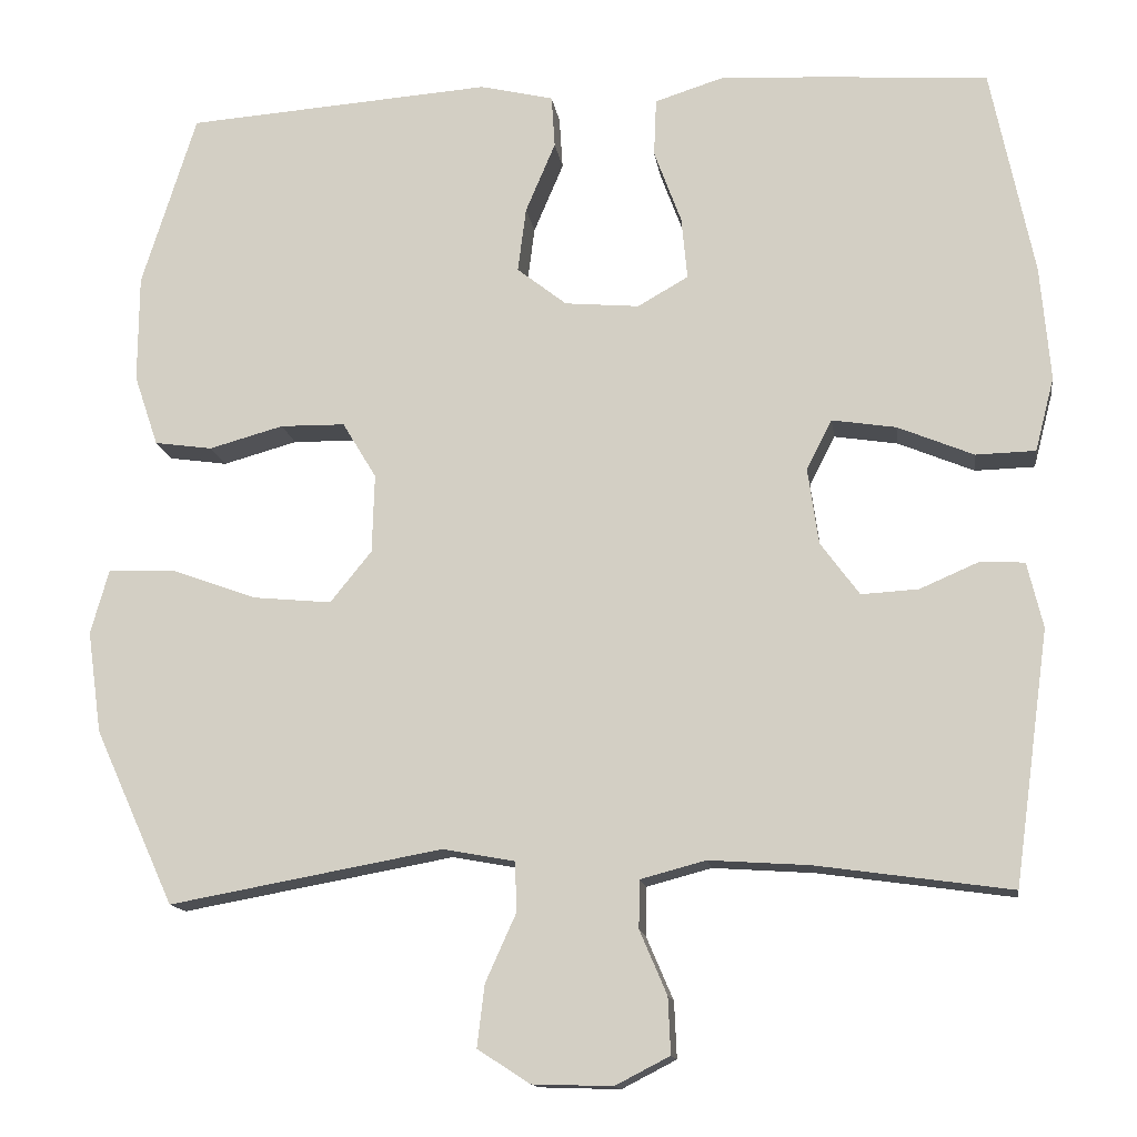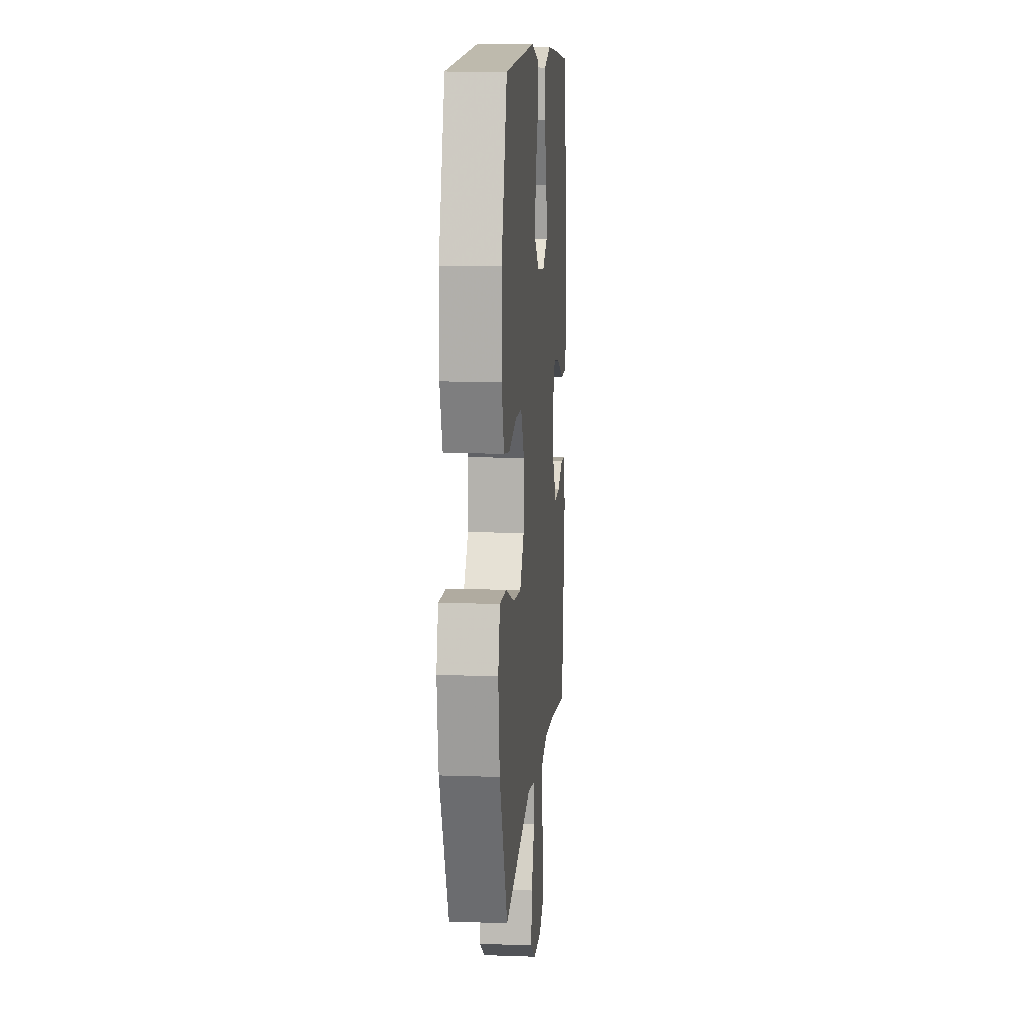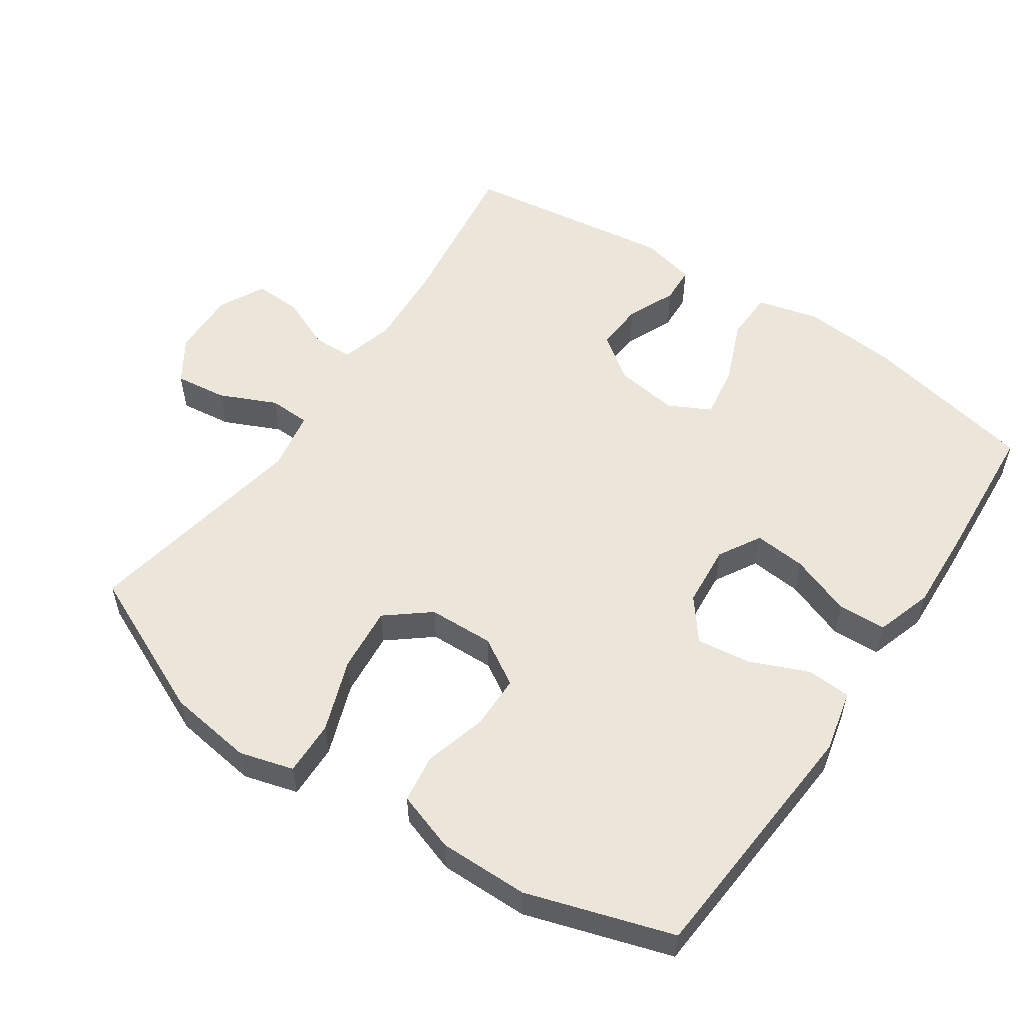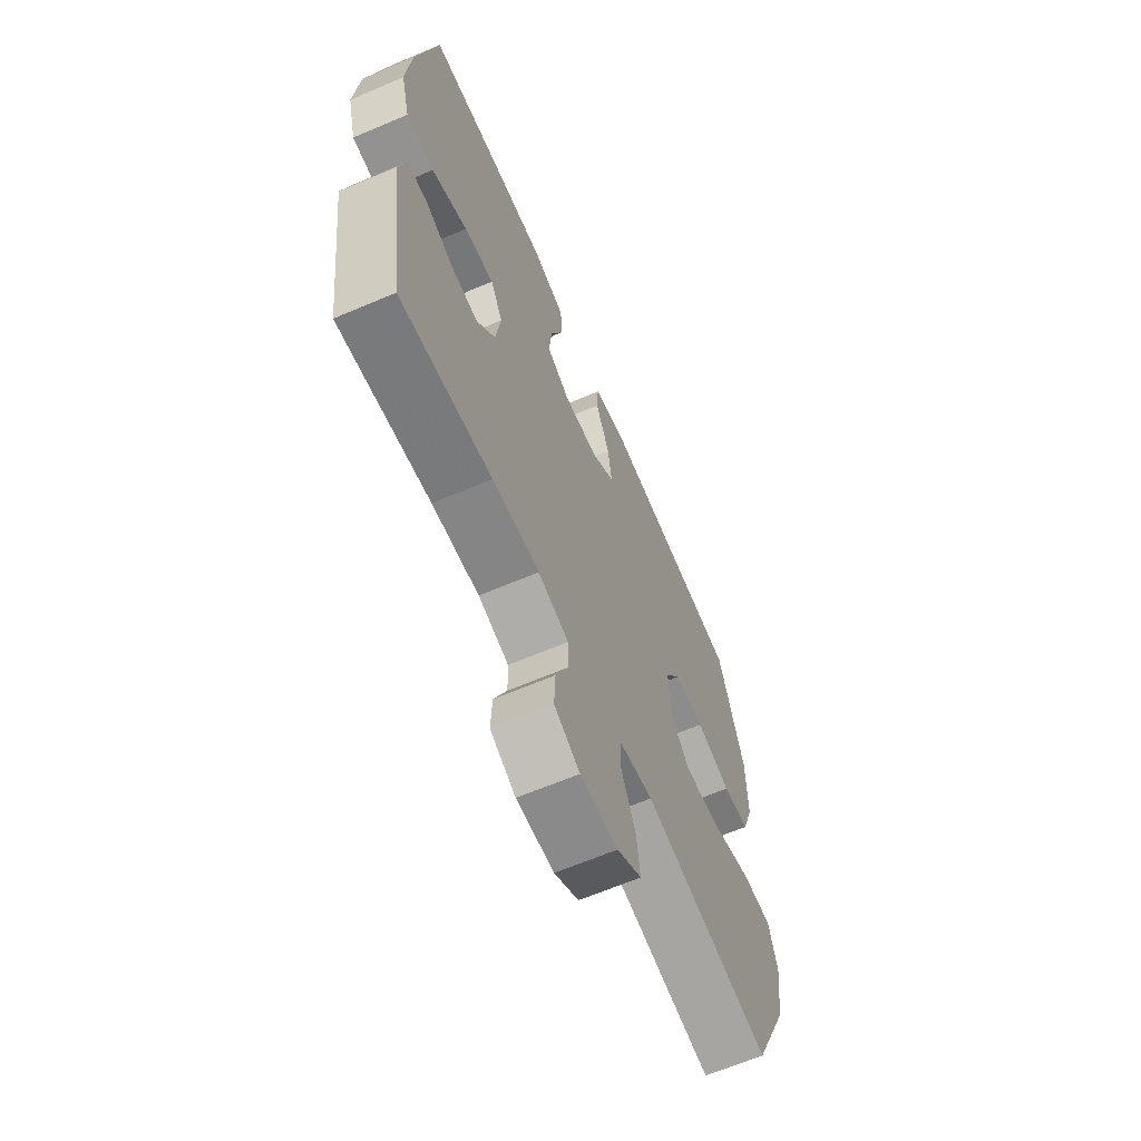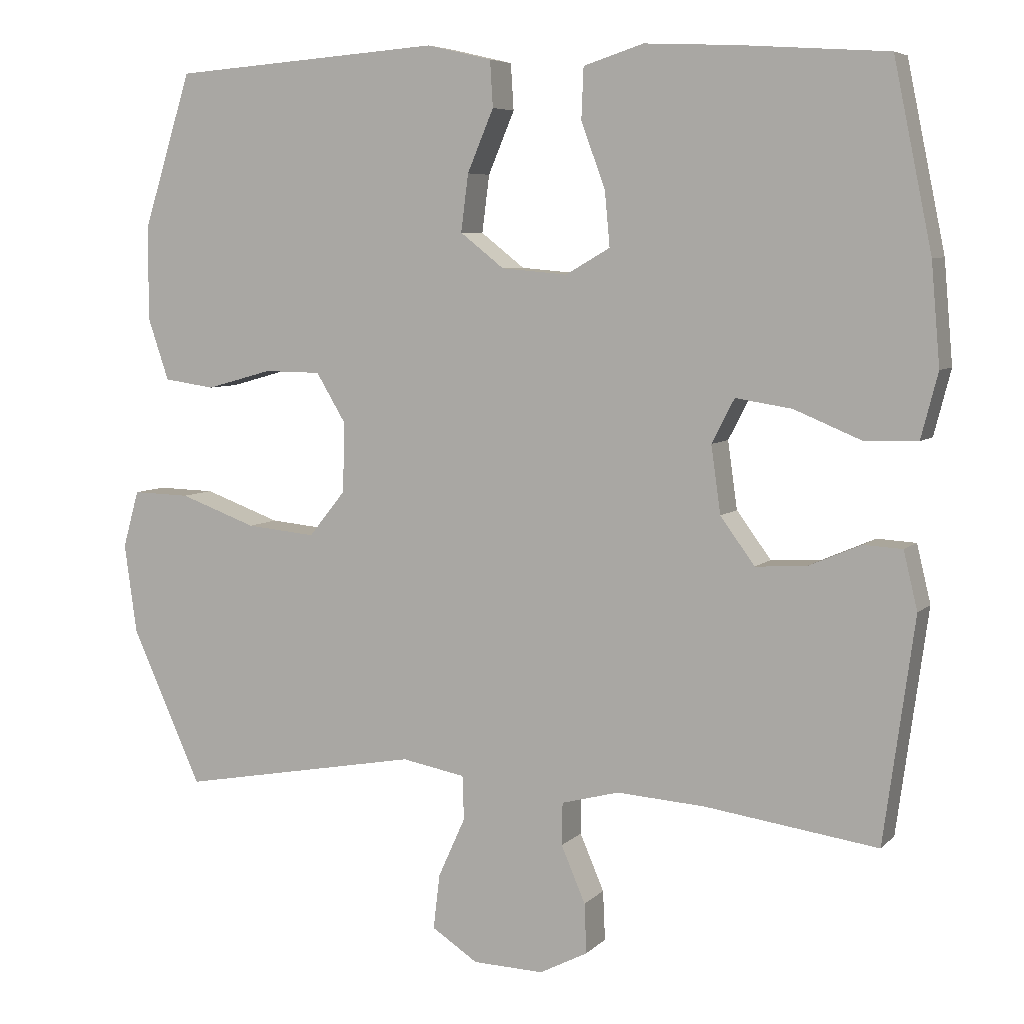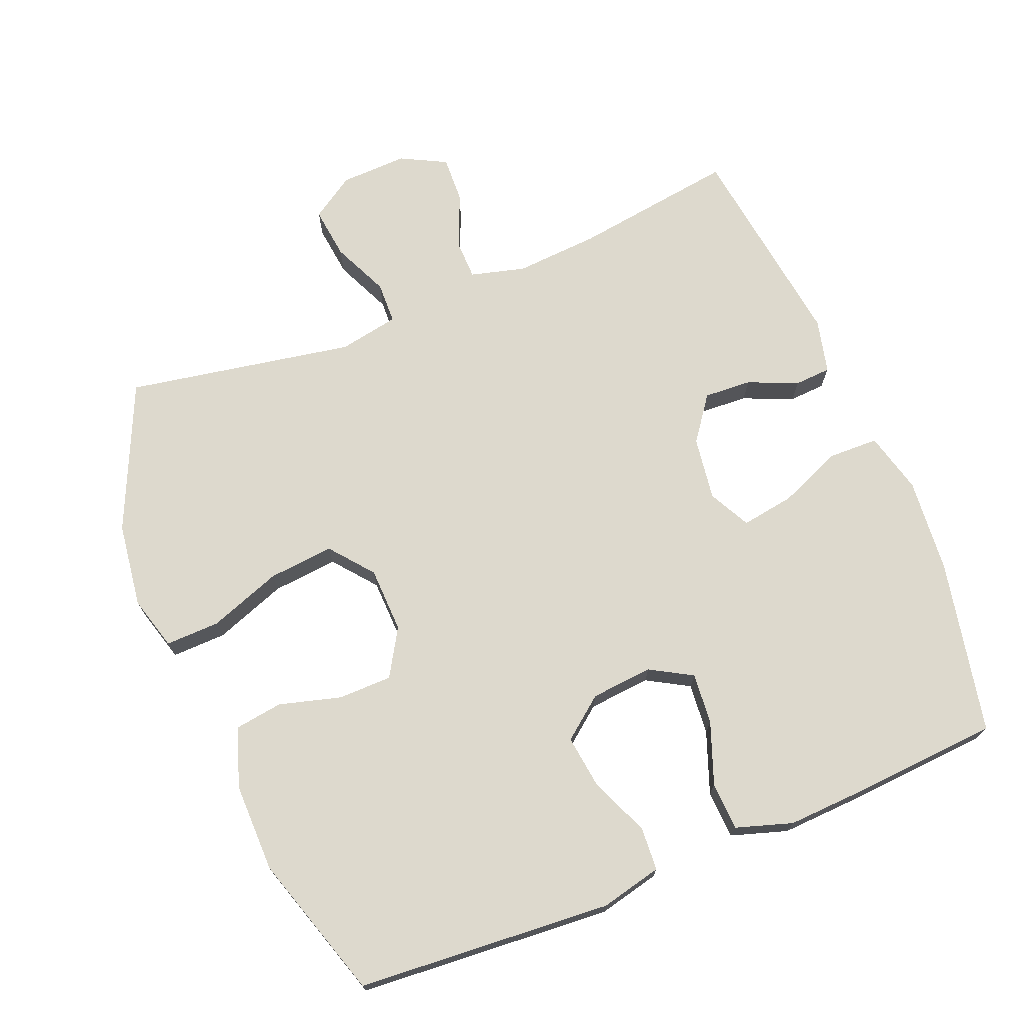
<metadata>
{"format":"obj","ext":"obj","renderer":"f3d","projection":"perspective","resolution":1024,"background":"white","views":[{"elev":-13.8,"azim":8.0,"up":"+Z"},{"elev":11.3,"azim":-85.1,"up":"+Z"},{"elev":54.6,"azim":-55.8,"up":"+Y"},{"elev":-65.0,"azim":113.2,"up":"+Z"},{"elev":6.2,"azim":23.0,"up":"+Z"},{"elev":71.9,"azim":-22.2,"up":"+Y"}]}
</metadata>
<code>
v -0.5 0.07 -0.5
v -0.596 0.07 -0.288
v -0.613 0.07 -0.165
v -0.591 0.07 -0.087
v -0.512 0.07 -0.089
v -0.407 0.07 -0.127
v -0.312 0.07 -0.136
v -0.262 0.07 -0.074
v -0.259 0.07 0.021
v -0.3 0.07 0.089
v -0.378 0.07 0.09
v -0.468 0.07 0.065
v -0.538 0.07 0.075
v -0.567 0.07 0.161
v -0.566 0.07 0.29
v -0.5 0.07 0.5
v -0.13 0.07 0.527
v -0.041 0.07 0.506
v -0.037 0.07 0.443
v -0.073 0.07 0.358
v -0.083 0.07 0.28
v -0.023 0.07 0.233
v 0.067 0.07 0.225
v 0.128 0.07 0.26
v 0.121 0.07 0.335
v 0.088 0.07 0.424
v 0.091 0.07 0.494
v 0.173 0.07 0.52
v 0.299 0.07 0.514
v 0.5 0.07 0.5
v 0.552 0.07 0.248
v 0.564 0.07 0.11
v 0.541 0.07 0.021
v 0.469 0.07 0.019
v 0.377 0.07 0.057
v 0.3 0.07 0.069
v 0.269 0.07 0.009
v 0.282 0.07 -0.083
v 0.329 0.07 -0.147
v 0.398 0.07 -0.143
v 0.47 0.07 -0.112
v 0.523 0.07 -0.115
v 0.542 0.07 -0.194
v 0.5 0.07 -0.5
v 0.264 0.07 -0.467
v 0.143 0.07 -0.459
v 0.064 0.07 -0.48
v 0.063 0.07 -0.538
v 0.096 0.07 -0.615
v 0.099 0.07 -0.683
v 0.033 0.07 -0.717
v -0.064 0.07 -0.714
v -0.127 0.07 -0.673
v -0.118 0.07 -0.598
v -0.081 0.07 -0.516
v -0.083 0.07 -0.456
v -0.17 0.07 -0.44
v -0.5 0 -0.5
v -0.596 0 -0.288
v -0.613 0 -0.165
v -0.591 0 -0.087
v -0.512 0 -0.089
v -0.407 0 -0.127
v -0.312 0 -0.136
v -0.262 0 -0.074
v -0.259 0 0.021
v -0.3 0 0.089
v -0.378 0 0.09
v -0.468 0 0.065
v -0.538 0 0.075
v -0.567 0 0.161
v -0.566 0 0.29
v -0.5 0 0.5
v -0.13 0 0.527
v -0.041 0 0.506
v -0.037 0 0.443
v -0.073 0 0.358
v -0.083 0 0.28
v -0.023 0 0.233
v 0.067 0 0.225
v 0.128 0 0.26
v 0.121 0 0.335
v 0.088 0 0.424
v 0.091 0 0.494
v 0.173 0 0.52
v 0.299 0 0.514
v 0.5 0 0.5
v 0.552 0 0.248
v 0.564 0 0.11
v 0.541 0 0.021
v 0.469 0 0.019
v 0.377 0 0.057
v 0.3 0 0.069
v 0.269 0 0.009
v 0.282 0 -0.083
v 0.329 0 -0.147
v 0.398 0 -0.143
v 0.47 0 -0.112
v 0.523 0 -0.115
v 0.542 0 -0.194
v 0.5 0 -0.5
v 0.264 0 -0.467
v 0.143 0 -0.459
v 0.064 0 -0.48
v 0.063 0 -0.538
v 0.096 0 -0.615
v 0.099 0 -0.683
v 0.033 0 -0.717
v -0.064 0 -0.714
v -0.127 0 -0.673
v -0.118 0 -0.598
v -0.081 0 -0.516
v -0.083 0 -0.456
v -0.17 0 -0.44
f 53 54 55
f 52 53 55
f 51 52 55
f 50 51 55
f 49 50 55
f 48 49 55
f 47 48 55 56
f 46 47 56 57
f 43 44 45
f 42 43 45
f 41 42 45
f 40 41 45
f 39 40 45 46
f 38 39 46 57
f 33 34 35
f 32 33 35
f 31 32 35
f 30 31 35
f 29 30 35
f 28 29 35
f 27 28 35
f 26 27 35
f 25 26 35
f 24 25 35 36
f 23 24 36 37
f 18 19 20
f 17 18 20
f 16 17 20
f 15 16 20
f 14 15 20
f 13 14 20
f 12 13 20
f 11 12 20
f 10 11 20 21
f 9 10 21 22
f 4 5 6
f 3 4 6
f 2 3 6
f 1 2 6
f 57 1 6
f 57 6 7
f 37 38 57
f 23 37 57
f 22 23 57
f 9 22 57
f 8 9 57
f 7 8 57
f 112 111 110
f 112 110 109
f 112 109 108
f 112 108 107
f 112 107 106
f 112 106 105
f 113 112 105 104
f 114 113 104 103
f 102 101 100
f 102 100 99
f 102 99 98
f 102 98 97
f 103 102 97 96
f 114 103 96 95
f 92 91 90
f 92 90 89
f 92 89 88
f 92 88 87
f 92 87 86
f 92 86 85
f 92 85 84
f 92 84 83
f 92 83 82
f 93 92 82 81
f 94 93 81 80
f 77 76 75
f 77 75 74
f 77 74 73
f 77 73 72
f 77 72 71
f 77 71 70
f 77 70 69
f 77 69 68
f 78 77 68 67
f 79 78 67 66
f 63 62 61
f 63 61 60
f 63 60 59
f 63 59 58
f 63 58 114
f 64 63 114
f 114 95 94
f 114 94 80
f 114 80 79
f 114 79 66
f 114 66 65
f 114 65 64
f 1 58 59 2
f 2 59 60 3
f 3 60 61 4
f 4 61 62 5
f 5 62 63 6
f 6 63 64 7
f 7 64 65 8
f 8 65 66 9
f 9 66 67 10
f 10 67 68 11
f 11 68 69 12
f 12 69 70 13
f 13 70 71 14
f 14 71 72 15
f 15 72 73 16
f 16 73 74 17
f 17 74 75 18
f 18 75 76 19
f 19 76 77 20
f 20 77 78 21
f 21 78 79 22
f 22 79 80 23
f 23 80 81 24
f 24 81 82 25
f 25 82 83 26
f 26 83 84 27
f 27 84 85 28
f 28 85 86 29
f 29 86 87 30
f 30 87 88 31
f 31 88 89 32
f 32 89 90 33
f 33 90 91 34
f 34 91 92 35
f 35 92 93 36
f 36 93 94 37
f 37 94 95 38
f 38 95 96 39
f 39 96 97 40
f 40 97 98 41
f 41 98 99 42
f 42 99 100 43
f 43 100 101 44
f 44 101 102 45
f 45 102 103 46
f 46 103 104 47
f 47 104 105 48
f 48 105 106 49
f 49 106 107 50
f 50 107 108 51
f 51 108 109 52
f 52 109 110 53
f 53 110 111 54
f 54 111 112 55
f 55 112 113 56
f 56 113 114 57
f 57 114 58 1

</code>
